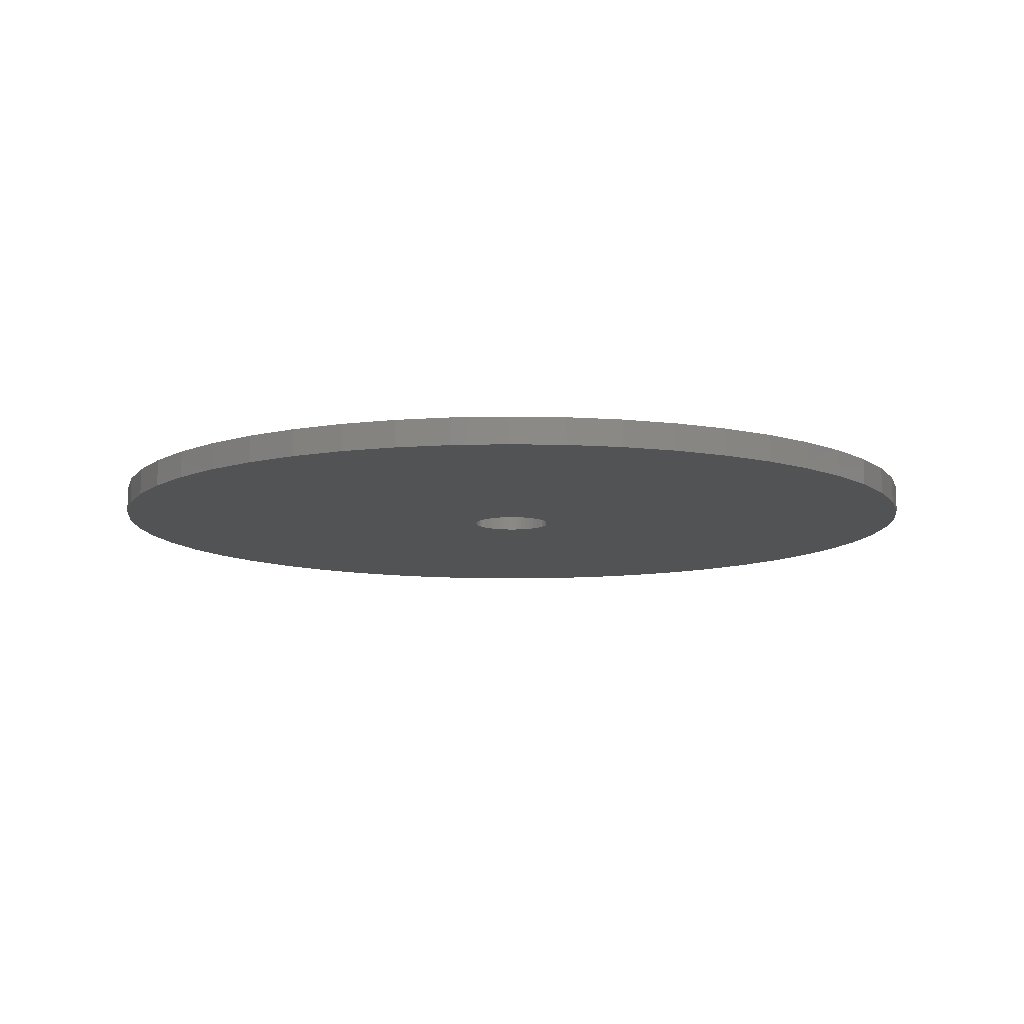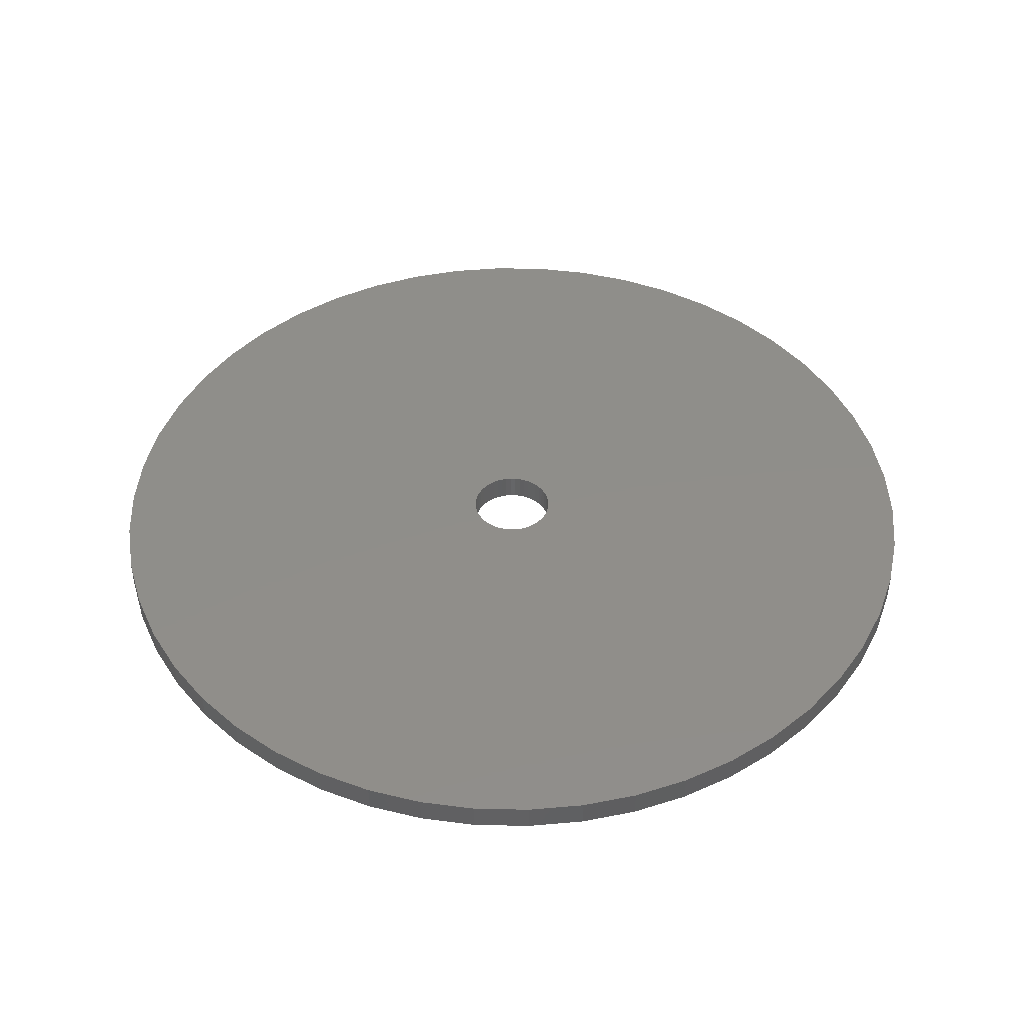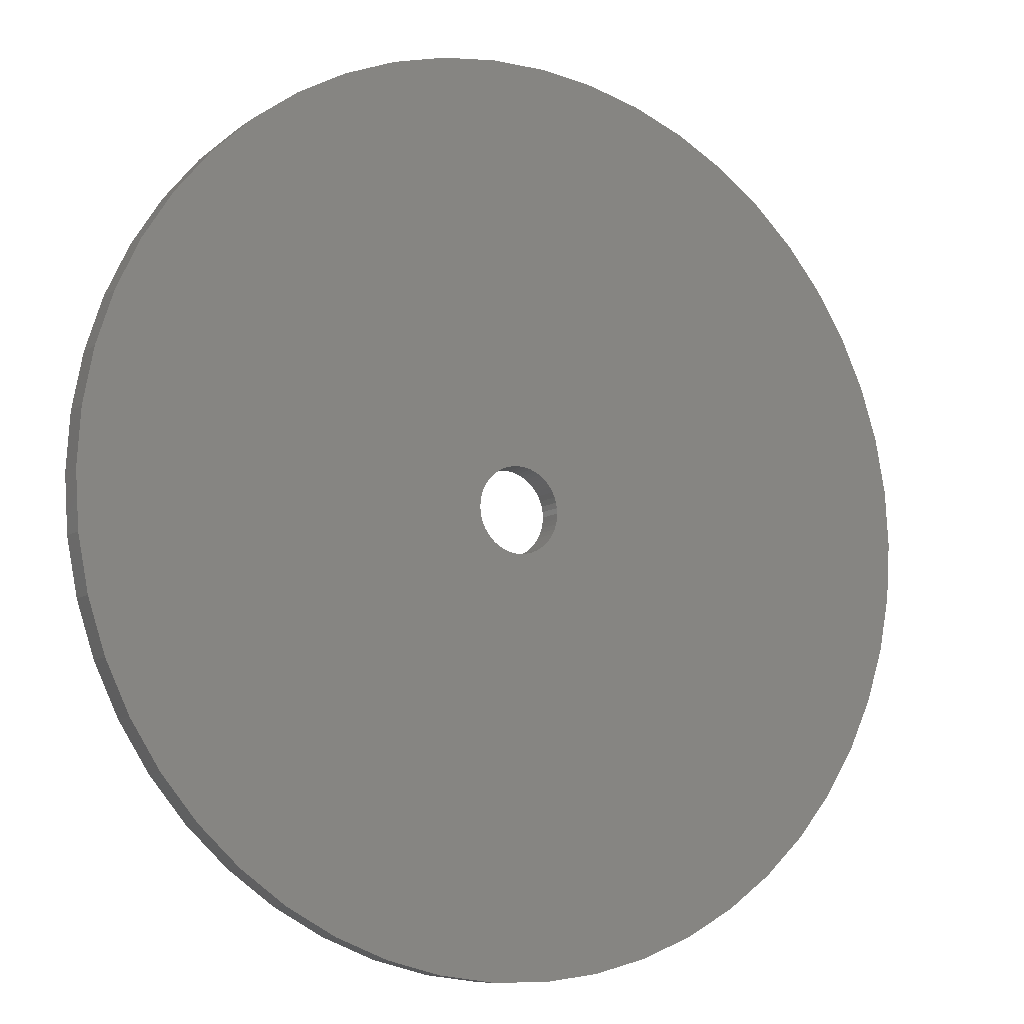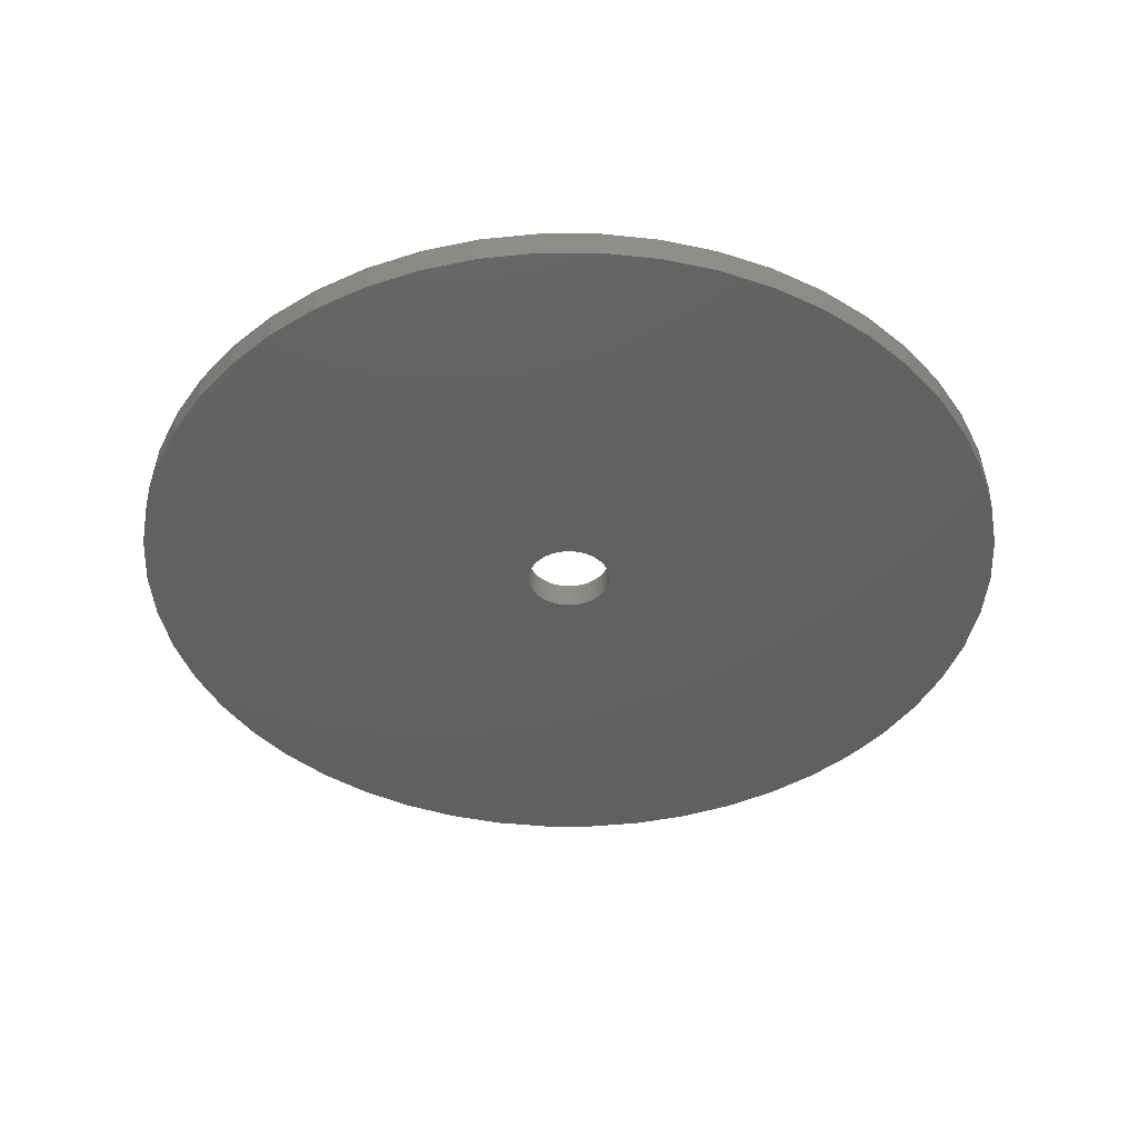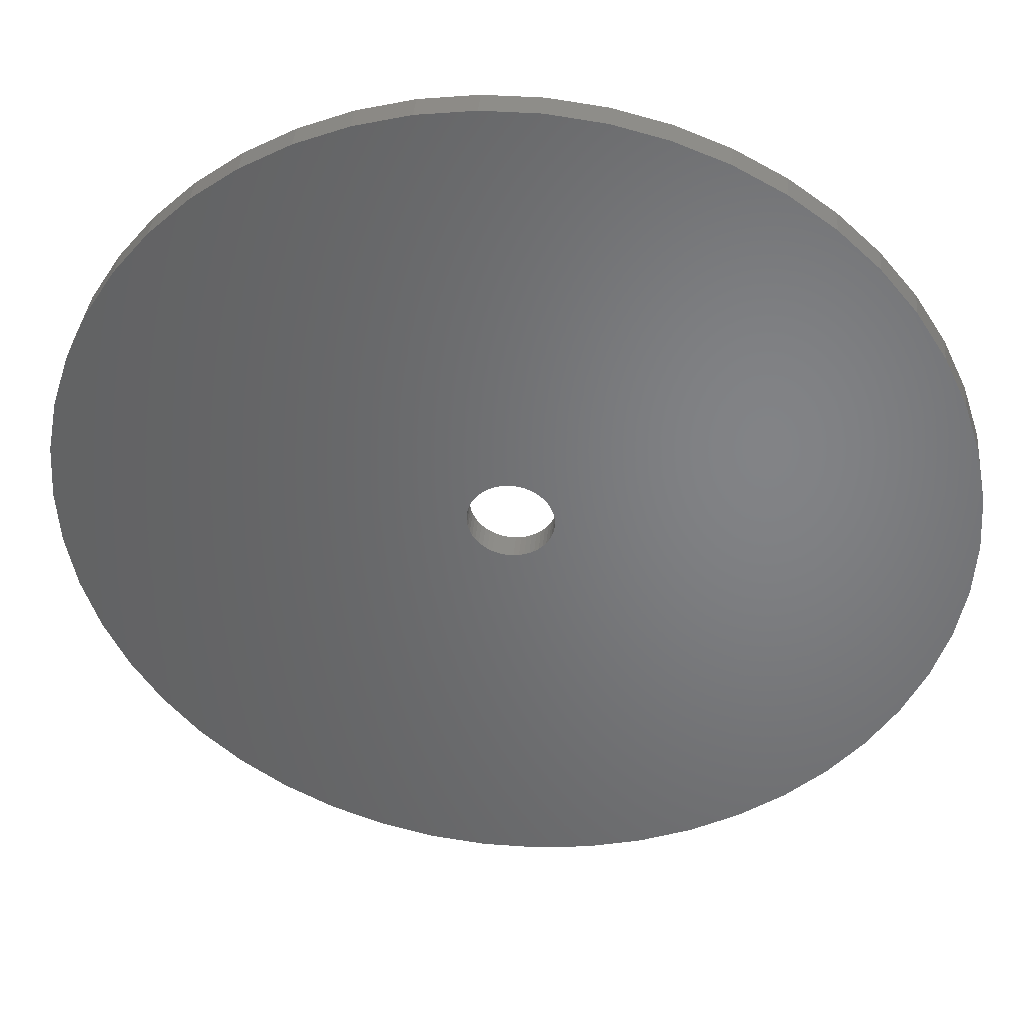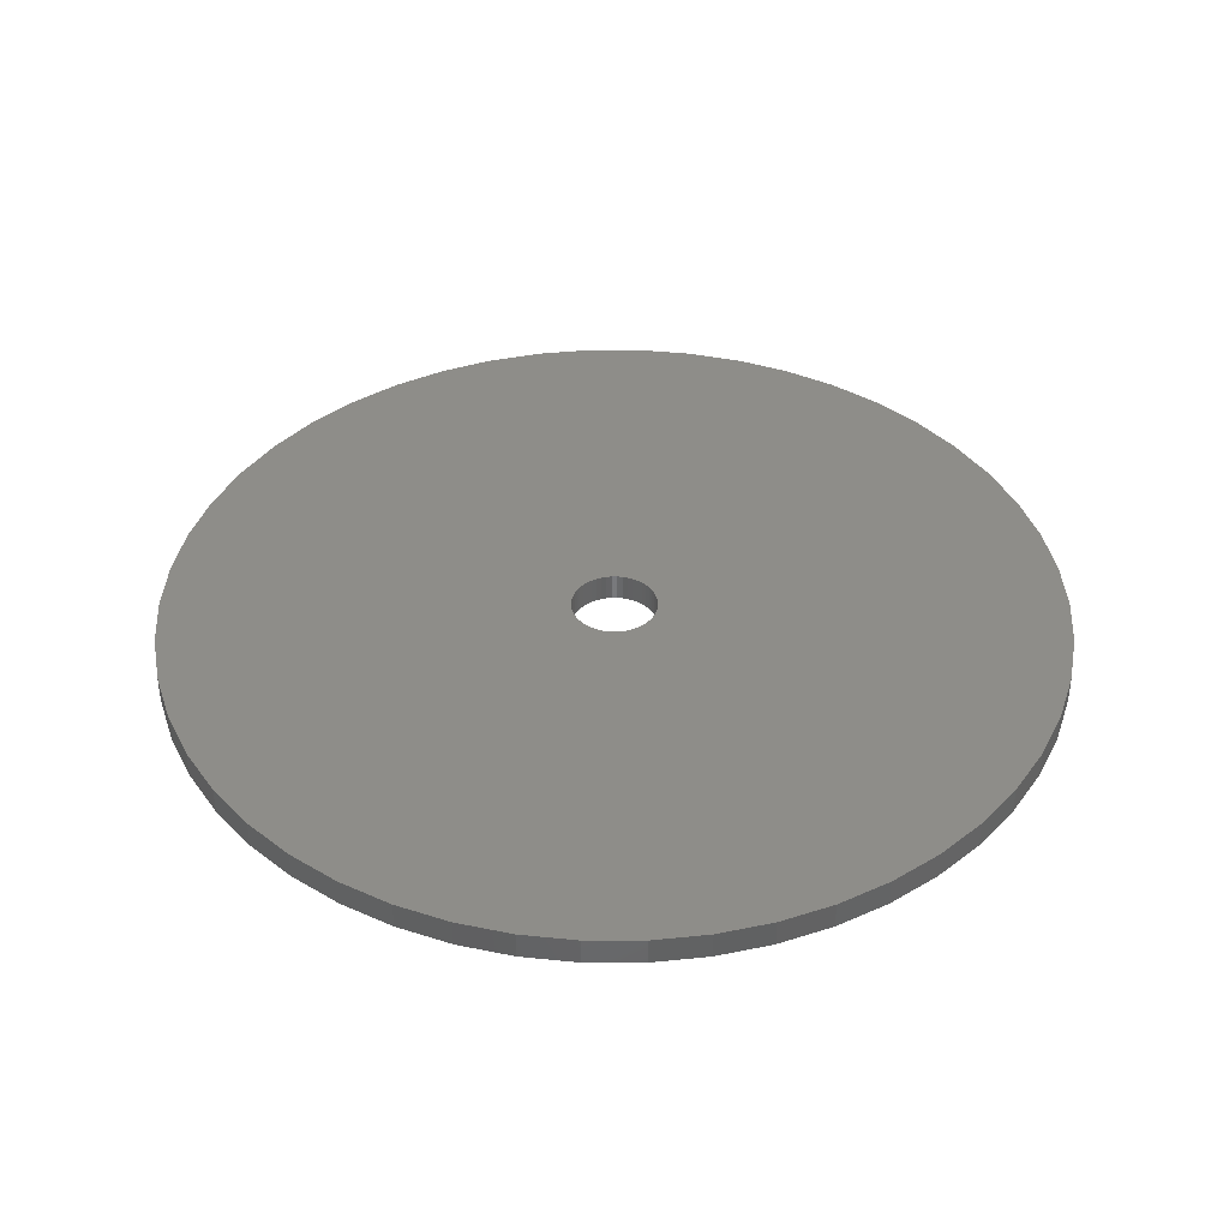
<metadata>
{"format":"stl","ext":"stl","renderer":"f3d","projection":"perspective","resolution":1024,"background":"white","views":[{"elev":-10.2,"azim":-24.8,"up":"+Z"},{"elev":44.8,"azim":102.2,"up":"+Z"},{"elev":-9.5,"azim":-29.9,"up":"+Y"},{"elev":-42.2,"azim":-122.5,"up":"+Z"},{"elev":38.6,"azim":5.2,"up":"+Y"},{"elev":39.8,"azim":136.8,"up":"+Z"}]}
</metadata>
<code>
# stl→obj: 200 verts, 400 faces
v 16.25 0 0.5
v 16.12 2.037 -0.5
v 16.12 2.037 0.5
v 16.25 0 -0.5
v -16.25 0 -0.5
v -16.12 2.037 0.5
v -16.12 2.037 -0.5
v -16.25 0 0.5
v 1.02 16.22 -0.5
v -1.02 16.22 0.5
v 1.02 16.22 0.5
v -1.02 16.22 -0.5
v -1.02 -16.22 -0.5
v 1.02 -16.22 0.5
v -1.02 -16.22 0.5
v 1.02 -16.22 -0.5
v 11.85 11.12 -0.5
v 10.36 12.52 0.5
v 11.85 11.12 0.5
v 10.36 12.52 -0.5
v -10.36 12.52 -0.5
v -11.85 11.12 0.5
v -10.36 12.52 0.5
v -11.85 11.12 -0.5
v -5.022 15.45 -0.5
v -6.919 14.7 0.5
v -5.022 15.45 0.5
v -6.919 14.7 -0.5
v 15.11 5.982 0.5
v 14.24 7.829 -0.5
v 14.24 7.829 0.5
v 15.11 5.982 -0.5
v 15.74 4.041 -0.5
v 15.74 4.041 0.5
v 13.15 9.552 -0.5
v 13.15 9.552 0.5
v 6.919 14.7 -0.5
v 5.022 15.45 0.5
v 6.919 14.7 0.5
v 5.022 15.45 -0.5
v 3.045 15.96 0.5
v 3.045 15.96 -0.5
v 8.707 13.72 0.5
v 8.707 13.72 -0.5
v -15.11 5.982 -0.5
v -14.24 7.829 0.5
v -14.24 7.829 -0.5
v -15.11 5.982 0.5
v -13.15 9.552 -0.5
v -13.15 9.552 0.5
v -15.74 4.041 -0.5
v -15.74 4.041 0.5
v -8.707 13.72 0.5
v -8.707 13.72 -0.5
v -3.045 15.96 0.5
v -3.045 15.96 -0.5
v 3.045 -15.96 0.5
v 3.045 -15.96 -0.5
v 1.55 0 0.5
v 1.538 0.1943 0.5
v 16.12 -2.037 0.5
v 1.501 0.3855 0.5
v 1.538 -0.1943 0.5
v 1.441 0.5706 0.5
v 15.74 -4.041 0.5
v 1.358 0.7467 0.5
v 1.501 -0.3855 0.5
v 1.254 0.9111 0.5
v 15.11 -5.982 0.5
v 1.13 1.061 0.5
v 1.441 -0.5706 0.5
v 0.988 1.194 0.5
v 14.24 -7.829 0.5
v 0.8305 1.309 0.5
v 1.358 -0.7467 0.5
v 0.66 1.402 0.5
v 13.15 -9.552 0.5
v 0.479 1.474 0.5
v 1.254 -0.9111 0.5
v 11.85 -11.12 0.5
v 0.2904 1.523 0.5
v 0.09732 1.547 0.5
v -0.09732 1.547 0.5
v -0.2904 1.523 0.5
v -0.479 1.474 0.5
v -0.66 1.402 0.5
v -0.8305 1.309 0.5
v -0.988 1.194 0.5
v -1.13 1.061 0.5
v -1.254 0.9111 0.5
v 1.13 -1.061 0.5
v 10.36 -12.52 0.5
v 0.988 -1.194 0.5
v 8.707 -13.72 0.5
v 0.8305 -1.309 0.5
v 6.919 -14.7 0.5
v 0.66 -1.402 0.5
v 5.022 -15.45 0.5
v 0.479 -1.474 0.5
v 0.2904 -1.523 0.5
v 0.09732 -1.547 0.5
v -0.09732 -1.547 0.5
v -0.2904 -1.523 0.5
v -3.045 -15.96 0.5
v -0.479 -1.474 0.5
v -5.022 -15.45 0.5
v -0.66 -1.402 0.5
v -6.919 -14.7 0.5
v -0.8305 -1.309 0.5
v -8.707 -13.72 0.5
v -0.988 -1.194 0.5
v -10.36 -12.52 0.5
v -1.13 -1.061 0.5
v -11.85 -11.12 0.5
v -1.254 -0.9111 0.5
v -13.15 -9.552 0.5
v -1.358 -0.7467 0.5
v -14.24 -7.829 0.5
v -1.441 -0.5706 0.5
v -15.11 -5.982 0.5
v -1.501 -0.3855 0.5
v -15.74 -4.041 0.5
v -1.538 -0.1943 0.5
v -16.12 -2.037 0.5
v -1.55 0 0.5
v -1.358 0.7467 0.5
v -1.441 0.5706 0.5
v -1.501 0.3855 0.5
v -1.538 0.1943 0.5
v 16.12 -2.037 -0.5
v 15.74 -4.041 -0.5
v 15.11 -5.982 -0.5
v -14.24 -7.829 -0.5
v -15.11 -5.982 -0.5
v 1.55 0 -0.5
v 1.538 -0.1943 -0.5
v 1.501 -0.3855 -0.5
v 1.538 0.1943 -0.5
v 1.441 -0.5706 -0.5
v 14.24 -7.829 -0.5
v 1.358 -0.7467 -0.5
v 13.15 -9.552 -0.5
v 1.501 0.3855 -0.5
v 1.254 -0.9111 -0.5
v 11.85 -11.12 -0.5
v 1.13 -1.061 -0.5
v 10.36 -12.52 -0.5
v 1.441 0.5706 -0.5
v 0.988 -1.194 -0.5
v 8.707 -13.72 -0.5
v 0.8305 -1.309 -0.5
v 6.919 -14.7 -0.5
v 1.358 0.7467 -0.5
v 0.66 -1.402 -0.5
v 5.022 -15.45 -0.5
v 0.479 -1.474 -0.5
v 1.254 0.9111 -0.5
v 0.2904 -1.523 -0.5
v 0.09732 -1.547 -0.5
v -0.09732 -1.547 -0.5
v -0.2904 -1.523 -0.5
v -3.045 -15.96 -0.5
v -0.479 -1.474 -0.5
v -5.022 -15.45 -0.5
v -0.66 -1.402 -0.5
v -6.919 -14.7 -0.5
v -0.8305 -1.309 -0.5
v -8.707 -13.72 -0.5
v -0.988 -1.194 -0.5
v -10.36 -12.52 -0.5
v -1.13 -1.061 -0.5
v -11.85 -11.12 -0.5
v -1.254 -0.9111 -0.5
v 1.13 1.061 -0.5
v 0.988 1.194 -0.5
v 0.8305 1.309 -0.5
v 0.66 1.402 -0.5
v 0.479 1.474 -0.5
v 0.2904 1.523 -0.5
v 0.09732 1.547 -0.5
v -0.09732 1.547 -0.5
v -0.2904 1.523 -0.5
v -0.479 1.474 -0.5
v -0.66 1.402 -0.5
v -0.8305 1.309 -0.5
v -0.988 1.194 -0.5
v -1.13 1.061 -0.5
v -1.254 0.9111 -0.5
v -1.358 0.7467 -0.5
v -1.441 0.5706 -0.5
v -1.501 0.3855 -0.5
v -1.538 0.1943 -0.5
v -1.55 0 -0.5
v -13.15 -9.552 -0.5
v -1.358 -0.7467 -0.5
v -1.441 -0.5706 -0.5
v -1.501 -0.3855 -0.5
v -15.74 -4.041 -0.5
v -1.538 -0.1943 -0.5
v -16.12 -2.037 -0.5
f 1 2 3
f 2 1 4
f 5 6 7
f 6 5 8
f 9 10 11
f 10 9 12
f 13 14 15
f 14 13 16
f 17 18 19
f 18 17 20
f 21 22 23
f 22 21 24
f 25 26 27
f 26 25 28
f 29 30 31
f 30 29 32
f 3 33 34
f 33 3 2
f 31 35 36
f 35 31 30
f 37 38 39
f 38 37 40
f 40 41 38
f 41 40 42
f 20 43 18
f 43 20 44
f 45 46 47
f 46 45 48
f 49 22 24
f 22 49 50
f 51 48 45
f 48 51 52
f 28 53 26
f 53 28 54
f 12 55 10
f 55 12 56
f 16 57 14
f 57 16 58
f 34 32 29
f 32 34 33
f 36 17 19
f 17 36 35
f 42 11 41
f 11 42 9
f 44 39 43
f 39 44 37
f 47 50 49
f 50 47 46
f 7 52 51
f 52 7 6
f 59 1 3
f 60 3 34
f 1 59 61
f 62 34 29
f 63 61 59
f 64 29 31
f 61 63 65
f 66 31 36
f 67 65 63
f 68 36 19
f 65 67 69
f 70 19 18
f 71 69 67
f 72 18 43
f 69 71 73
f 74 43 39
f 75 73 71
f 76 39 38
f 73 75 77
f 78 38 41
f 79 77 75
f 77 79 80
f 3 60 59
f 34 62 60
f 29 64 62
f 31 66 64
f 36 68 66
f 19 70 68
f 81 41 11
f 18 72 70
f 43 74 72
f 39 76 74
f 38 78 76
f 41 81 78
f 11 82 81
f 11 83 82
f 10 83 11
f 83 10 84
f 55 84 10
f 84 55 85
f 27 85 55
f 85 27 86
f 26 86 27
f 86 26 87
f 53 87 26
f 87 53 88
f 23 88 53
f 88 23 89
f 22 89 23
f 89 22 90
f 91 80 79
f 80 91 92
f 93 92 91
f 92 93 94
f 95 94 93
f 94 95 96
f 97 96 95
f 96 97 98
f 99 98 97
f 98 99 57
f 100 57 99
f 57 100 14
f 101 14 100
f 102 14 101
f 15 102 103
f 104 103 105
f 106 105 107
f 108 107 109
f 110 109 111
f 102 15 14
f 112 111 113
f 114 113 115
f 116 115 117
f 118 117 119
f 120 119 121
f 122 121 123
f 124 123 125
f 50 90 22
f 103 104 15
f 90 50 126
f 105 106 104
f 46 126 50
f 107 108 106
f 126 46 127
f 109 110 108
f 48 127 46
f 111 112 110
f 127 48 128
f 113 114 112
f 52 128 48
f 115 116 114
f 128 52 129
f 117 118 116
f 6 129 52
f 119 120 118
f 129 6 125
f 121 122 120
f 8 125 6
f 123 124 122
f 125 8 124
f 54 23 53
f 23 54 21
f 56 27 55
f 27 56 25
f 61 4 1
f 4 61 130
f 69 131 65
f 131 69 132
f 65 130 61
f 130 65 131
f 133 120 134
f 120 133 118
f 135 4 130
f 136 130 131
f 4 135 2
f 137 131 132
f 138 2 135
f 139 132 140
f 2 138 33
f 141 140 142
f 143 33 138
f 144 142 145
f 33 143 32
f 146 145 147
f 148 32 143
f 149 147 150
f 32 148 30
f 151 150 152
f 153 30 148
f 154 152 155
f 30 153 35
f 156 155 58
f 157 35 153
f 35 157 17
f 130 136 135
f 131 137 136
f 132 139 137
f 140 141 139
f 142 144 141
f 145 146 144
f 158 58 16
f 147 149 146
f 150 151 149
f 152 154 151
f 155 156 154
f 58 158 156
f 16 159 158
f 16 160 159
f 13 160 16
f 160 13 161
f 162 161 13
f 161 162 163
f 164 163 162
f 163 164 165
f 166 165 164
f 165 166 167
f 168 167 166
f 167 168 169
f 170 169 168
f 169 170 171
f 172 171 170
f 171 172 173
f 174 17 157
f 17 174 20
f 175 20 174
f 20 175 44
f 176 44 175
f 44 176 37
f 177 37 176
f 37 177 40
f 178 40 177
f 40 178 42
f 179 42 178
f 42 179 9
f 180 9 179
f 181 9 180
f 12 181 182
f 56 182 183
f 25 183 184
f 28 184 185
f 54 185 186
f 181 12 9
f 21 186 187
f 24 187 188
f 49 188 189
f 47 189 190
f 45 190 191
f 51 191 192
f 7 192 193
f 194 173 172
f 182 56 12
f 173 194 195
f 183 25 56
f 133 195 194
f 184 28 25
f 195 133 196
f 185 54 28
f 134 196 133
f 186 21 54
f 196 134 197
f 187 24 21
f 198 197 134
f 188 49 24
f 197 198 199
f 189 47 49
f 200 199 198
f 190 45 47
f 199 200 193
f 191 51 45
f 5 193 200
f 192 7 51
f 193 5 7
f 150 92 94
f 92 150 147
f 134 122 198
f 122 134 120
f 147 80 92
f 80 147 145
f 152 94 96
f 94 152 150
f 155 96 98
f 96 155 152
f 58 98 57
f 98 58 155
f 73 132 69
f 132 73 140
f 77 140 73
f 140 77 142
f 166 106 108
f 106 166 164
f 164 104 106
f 104 164 162
f 172 116 194
f 116 172 114
f 172 112 114
f 112 172 170
f 198 124 200
f 124 198 122
f 200 8 5
f 8 200 124
f 80 142 77
f 142 80 145
f 168 108 110
f 108 168 166
f 170 110 112
f 110 170 168
f 162 15 104
f 15 162 13
f 194 118 133
f 118 194 116
f 148 66 153
f 66 148 64
f 128 190 127
f 190 128 191
f 153 68 157
f 68 153 66
f 178 76 78
f 76 178 177
f 184 85 86
f 85 184 183
f 127 189 126
f 189 127 190
f 137 63 136
f 63 137 67
f 176 72 74
f 72 176 175
f 90 187 89
f 187 90 188
f 185 86 87
f 86 185 184
f 183 84 85
f 84 183 182
f 135 60 138
f 60 135 59
f 139 67 137
f 67 139 71
f 169 113 111
f 113 169 171
f 117 196 119
f 196 117 195
f 158 101 100
f 101 158 159
f 149 95 93
f 95 149 151
f 143 64 148
f 64 143 62
f 175 70 72
f 70 175 174
f 157 70 174
f 70 157 68
f 181 82 83
f 82 181 180
f 179 78 81
f 78 179 178
f 177 74 76
f 74 177 176
f 125 192 129
f 192 125 193
f 126 188 90
f 188 126 189
f 182 83 84
f 83 182 181
f 186 87 88
f 87 186 185
f 187 88 89
f 88 187 186
f 136 59 135
f 59 136 63
f 144 75 141
f 75 144 79
f 113 173 115
f 173 113 171
f 156 100 99
f 100 156 158
f 138 62 143
f 62 138 60
f 180 81 82
f 81 180 179
f 129 191 128
f 191 129 192
f 141 71 139
f 71 141 75
f 161 105 103
f 105 161 163
f 160 103 102
f 103 160 161
f 123 193 125
f 193 123 199
f 119 197 121
f 197 119 196
f 151 97 95
f 97 151 154
f 146 79 144
f 79 146 91
f 159 102 101
f 102 159 160
f 165 109 107
f 109 165 167
f 121 199 123
f 199 121 197
f 115 195 117
f 195 115 173
f 154 99 97
f 99 154 156
f 146 93 91
f 93 146 149
f 167 111 109
f 111 167 169
f 163 107 105
f 107 163 165

</code>
